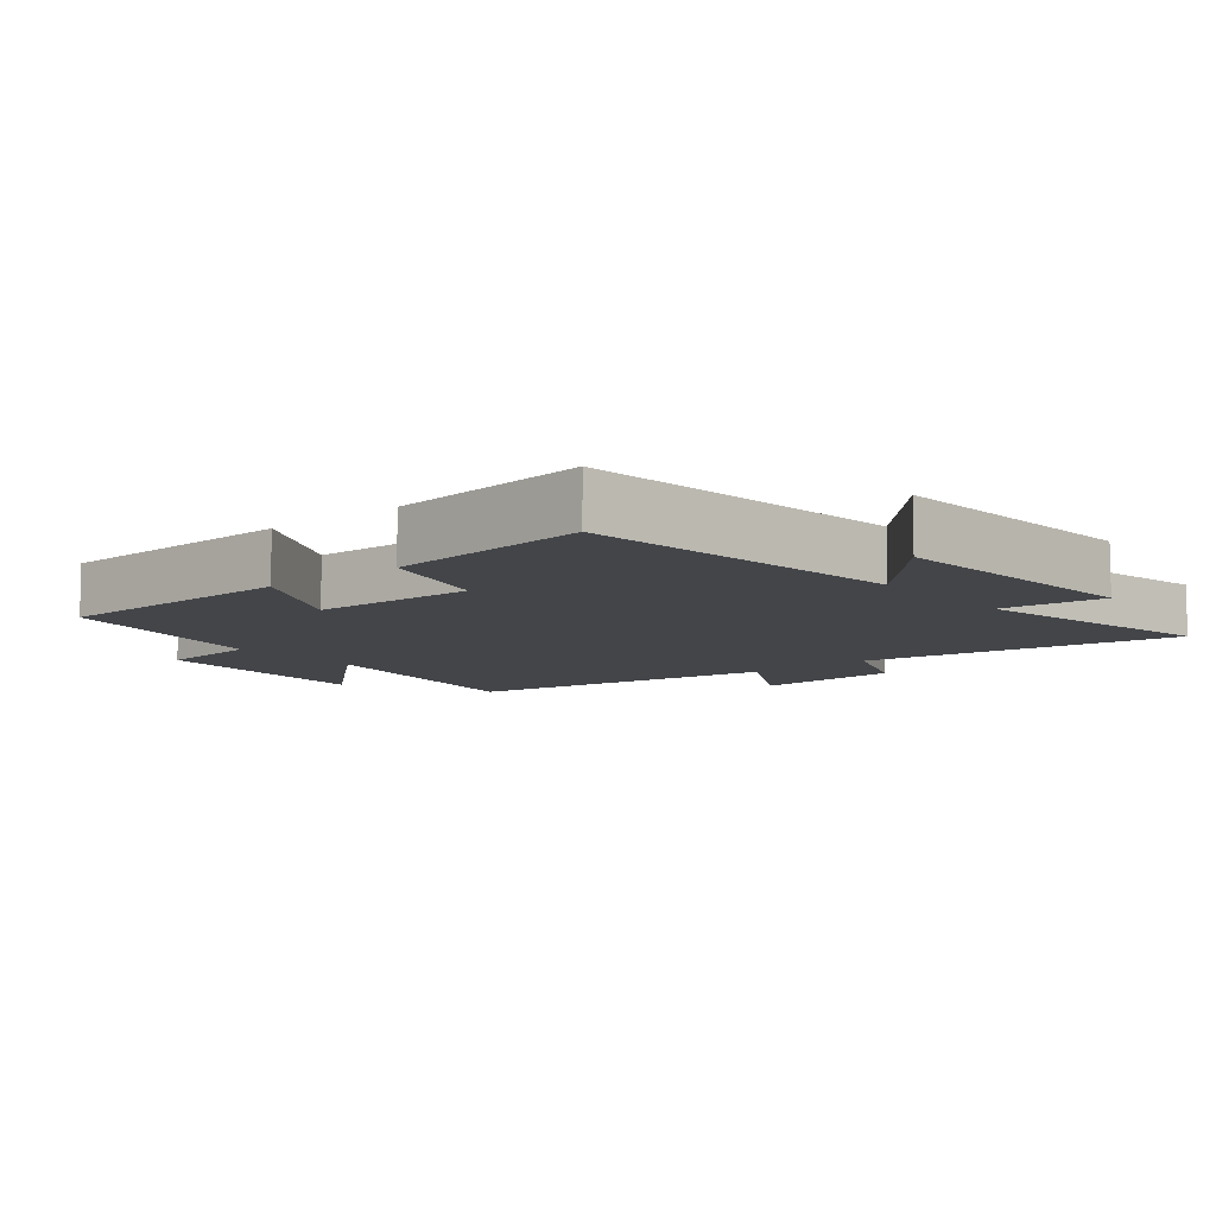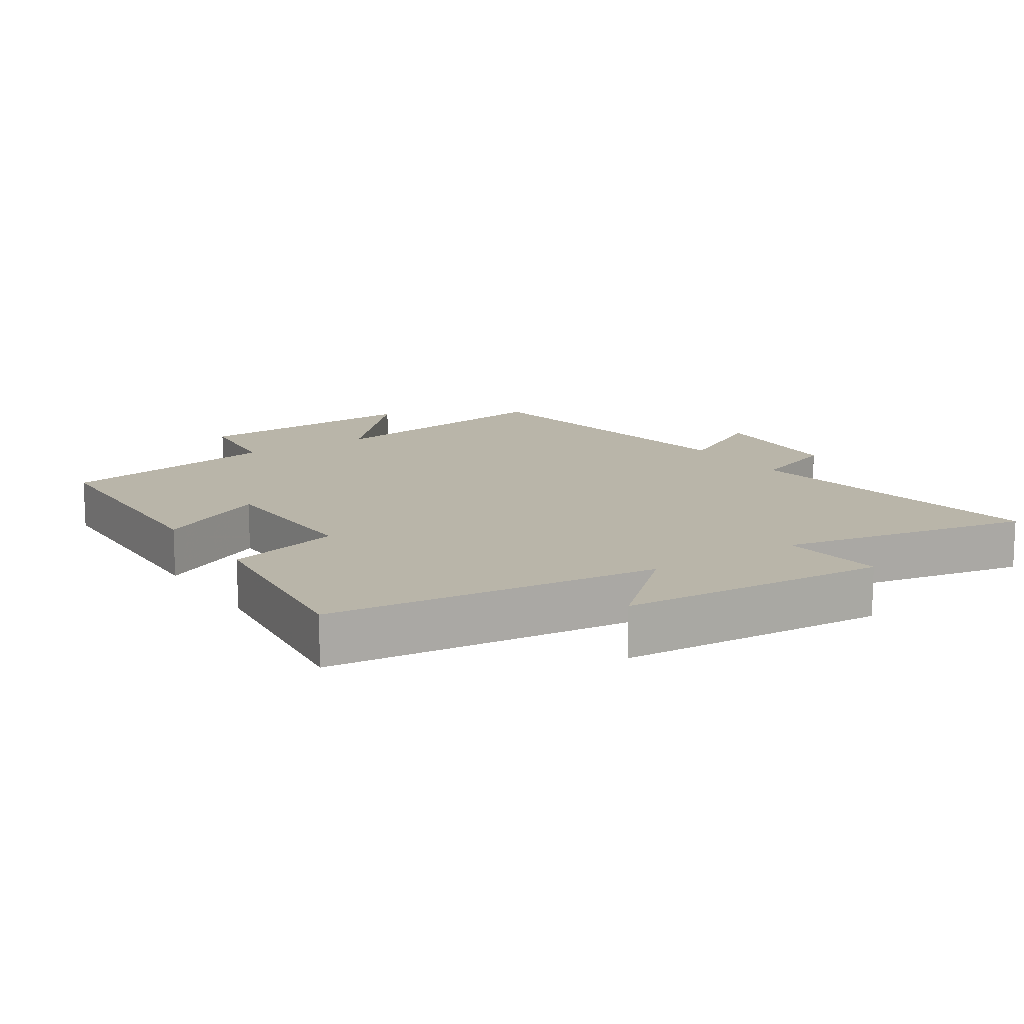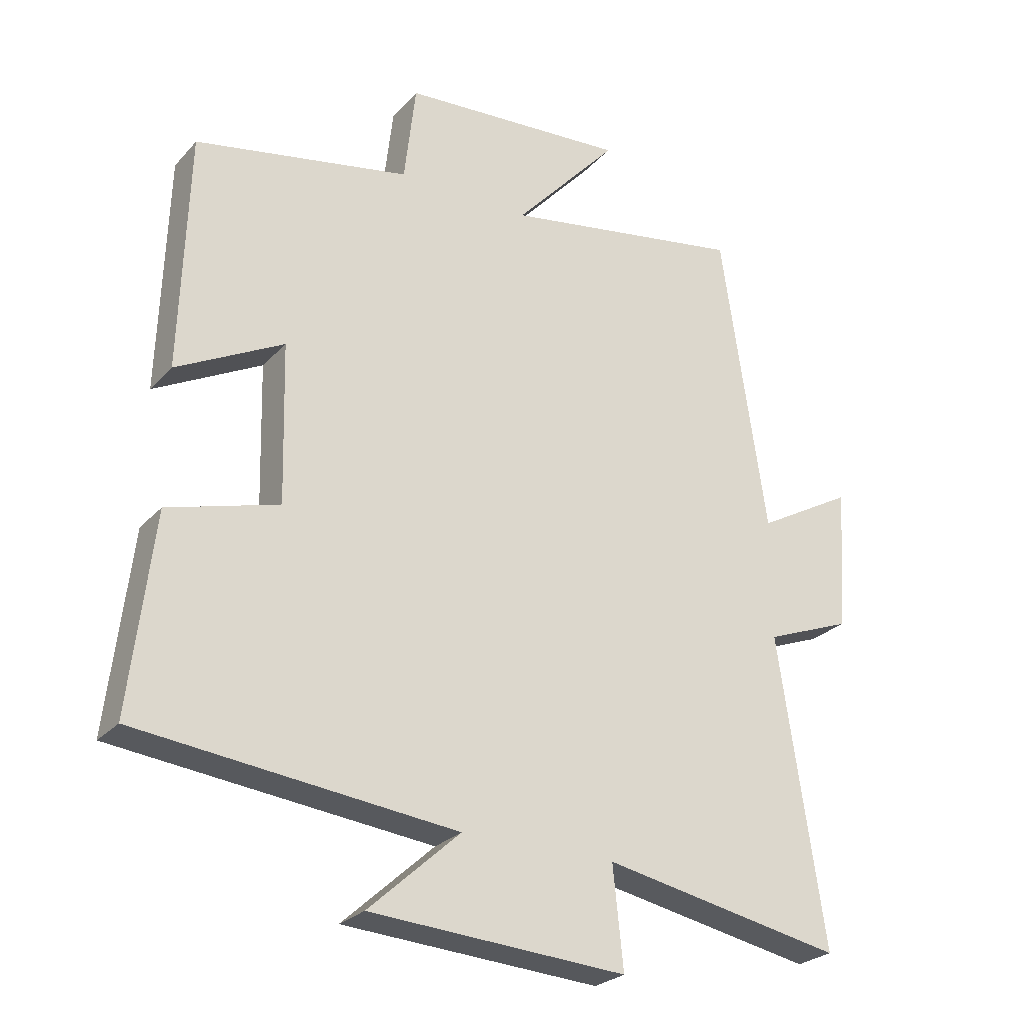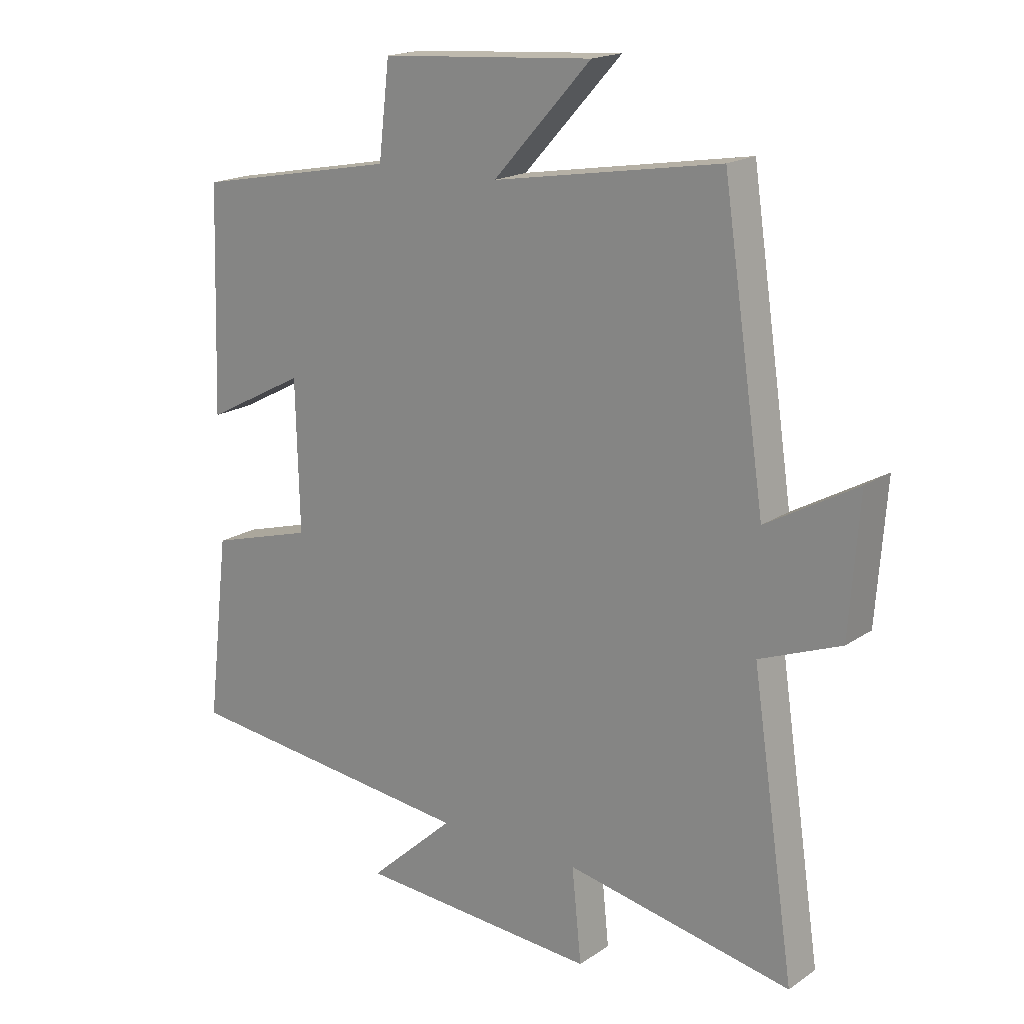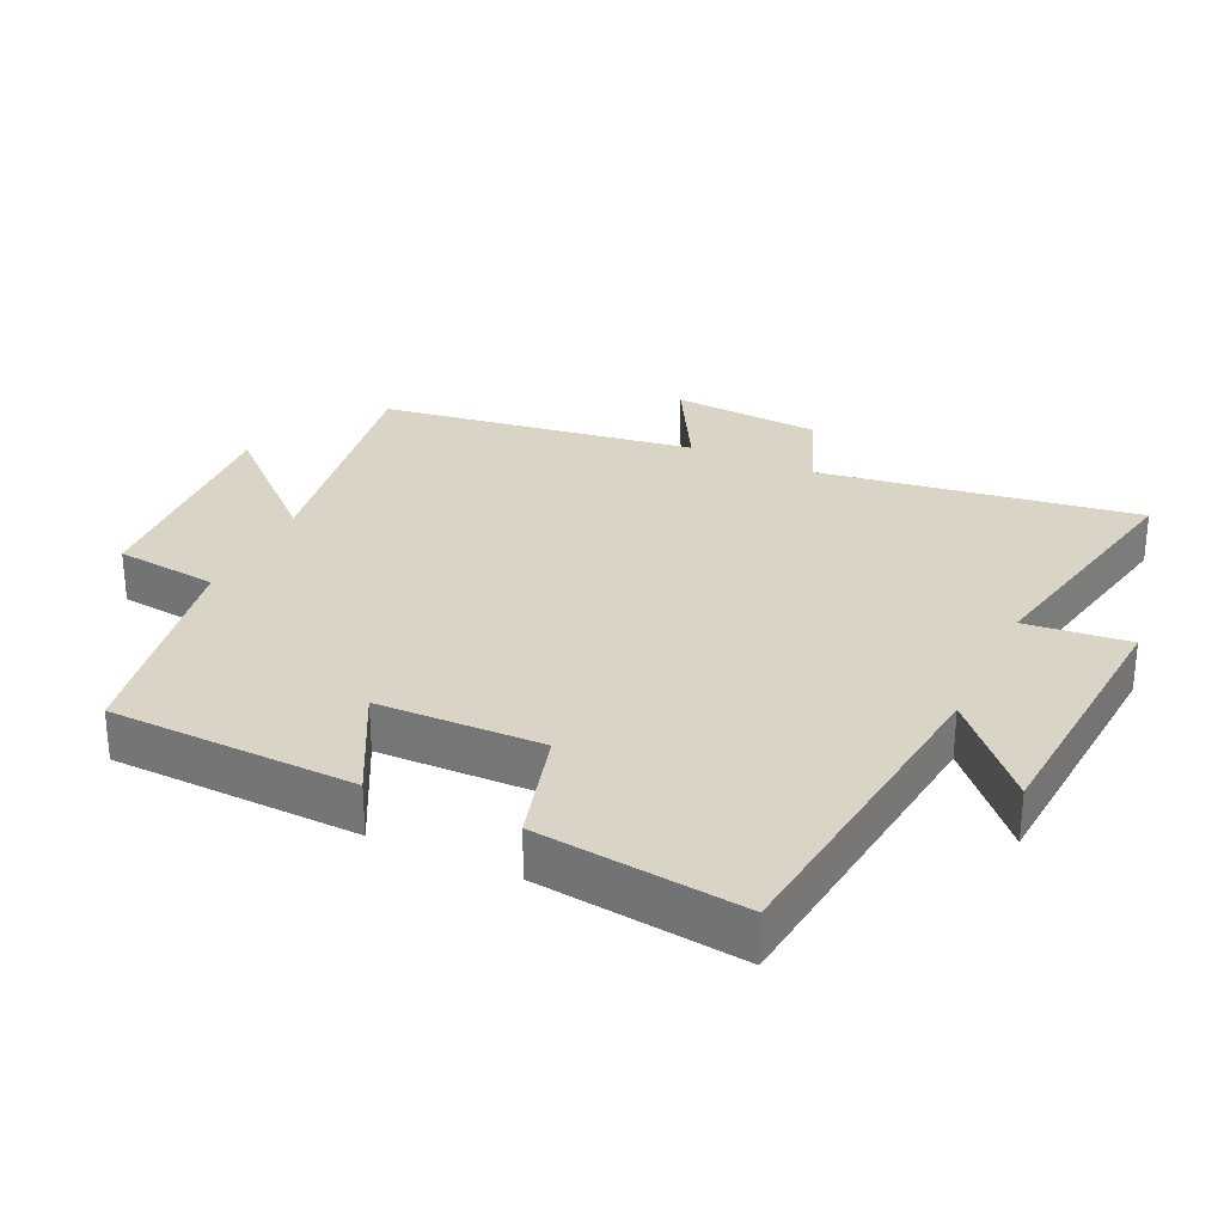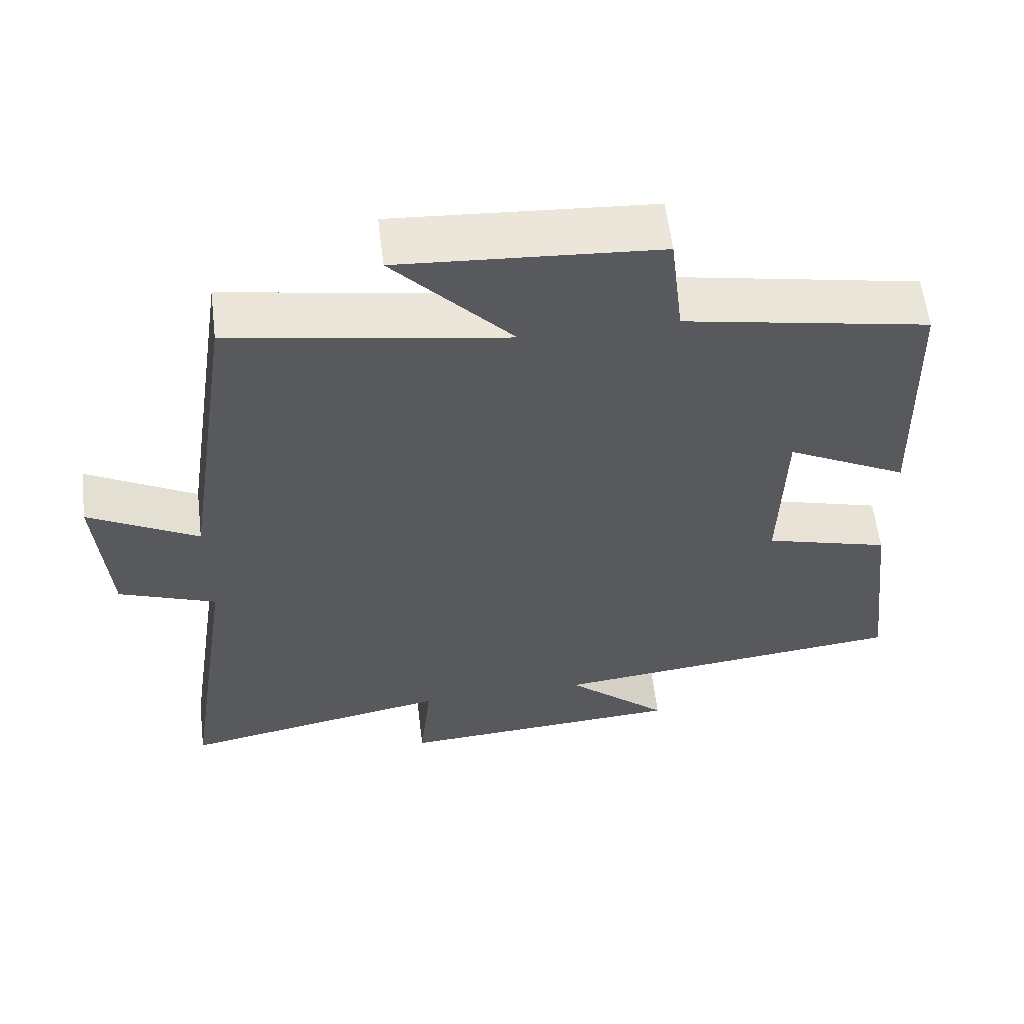
<metadata>
{"format":"obj","ext":"obj","renderer":"f3d","projection":"perspective","resolution":1024,"background":"white","views":[{"elev":-8.8,"azim":129.7,"up":"+Y"},{"elev":13.4,"azim":146.7,"up":"+Y"},{"elev":-26.0,"azim":148.1,"up":"+Z"},{"elev":18.2,"azim":-142.1,"up":"+Z"},{"elev":28.9,"azim":115.3,"up":"+Y"},{"elev":59.2,"azim":-6.9,"up":"+Z"}]}
</metadata>
<code>
v -0.571 0.07 -0.573
v -0.5 0.07 -0.098
v -0.634 0.07 -0.046
v -0.65 0.07 0.176
v -0.5 0.07 0.092
v -0.43 0.07 0.563
v -0.054 0.07 0.5
v -0.216 0.07 0.678
v 0.136 0.07 0.654
v 0.154 0.07 0.5
v 0.488 0.07 0.436
v 0.5 0.07 0.068
v 0.334 0.07 0.155
v 0.328 0.07 -0.091
v 0.5 0.07 -0.14
v 0.536 0.07 -0.446
v 0.043 0.07 -0.5
v 0.185 0.07 -0.629
v -0.213 0.07 -0.655
v -0.197 0.07 -0.5
v -0.571 0 -0.573
v -0.5 0 -0.098
v -0.634 0 -0.046
v -0.65 0 0.176
v -0.5 0 0.092
v -0.43 0 0.563
v -0.054 0 0.5
v -0.216 0 0.678
v 0.136 0 0.654
v 0.154 0 0.5
v 0.488 0 0.436
v 0.5 0 0.068
v 0.334 0 0.155
v 0.328 0 -0.091
v 0.5 0 -0.14
v 0.536 0 -0.446
v 0.043 0 -0.5
v 0.185 0 -0.629
v -0.213 0 -0.655
v -0.197 0 -0.5
f 17 18 19 20
f 16 17 20
f 15 16 20
f 14 15 20
f 20 1 2
f 14 20 2
f 13 14 2
f 10 11 12 13
f 10 13 2 3
f 7 8 9 10
f 7 10 3
f 5 6 7
f 5 7 3
f 3 4 5
f 40 39 38 37
f 40 37 36
f 40 36 35
f 40 35 34
f 22 21 40
f 22 40 34
f 22 34 33
f 33 32 31 30
f 23 22 33 30
f 30 29 28 27
f 23 30 27
f 27 26 25
f 23 27 25
f 25 24 23
f 1 21 22 2
f 2 22 23 3
f 3 23 24 4
f 4 24 25 5
f 5 25 26 6
f 6 26 27 7
f 7 27 28 8
f 8 28 29 9
f 9 29 30 10
f 10 30 31 11
f 11 31 32 12
f 12 32 33 13
f 13 33 34 14
f 14 34 35 15
f 15 35 36 16
f 16 36 37 17
f 17 37 38 18
f 18 38 39 19
f 19 39 40 20
f 20 40 21 1

</code>
